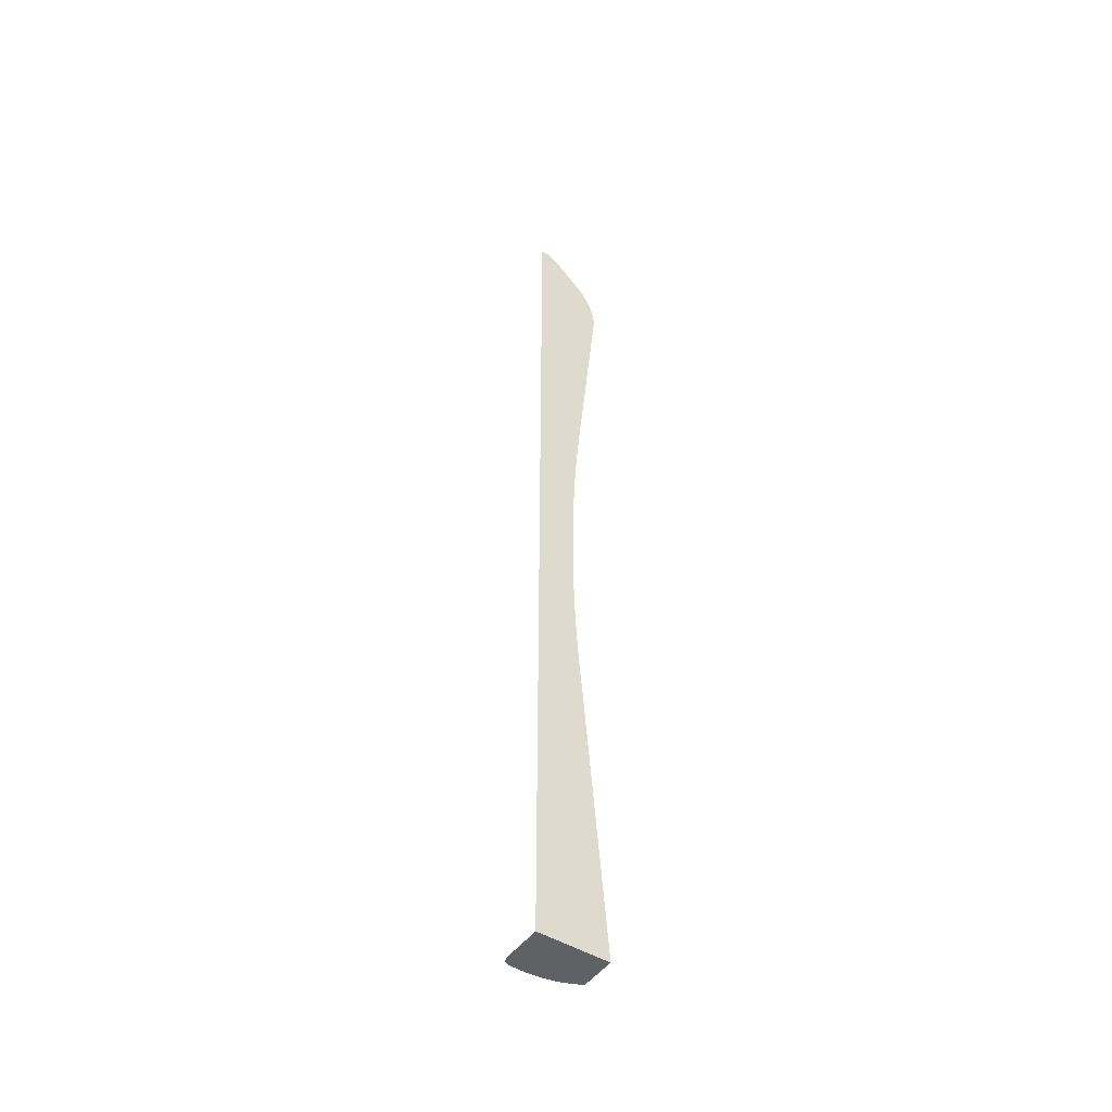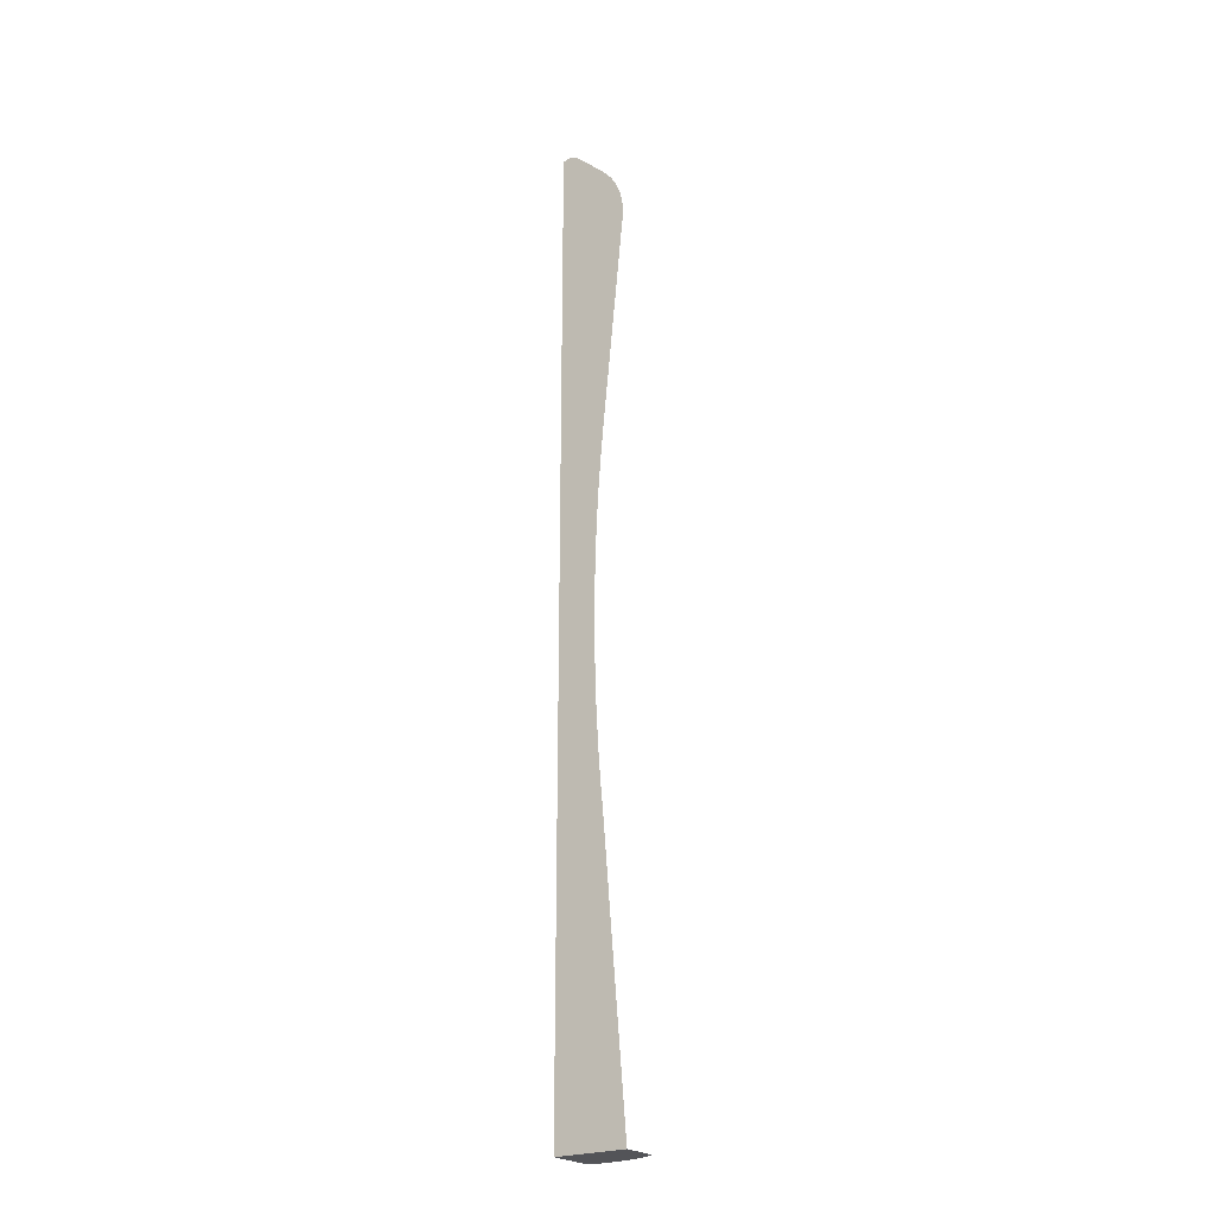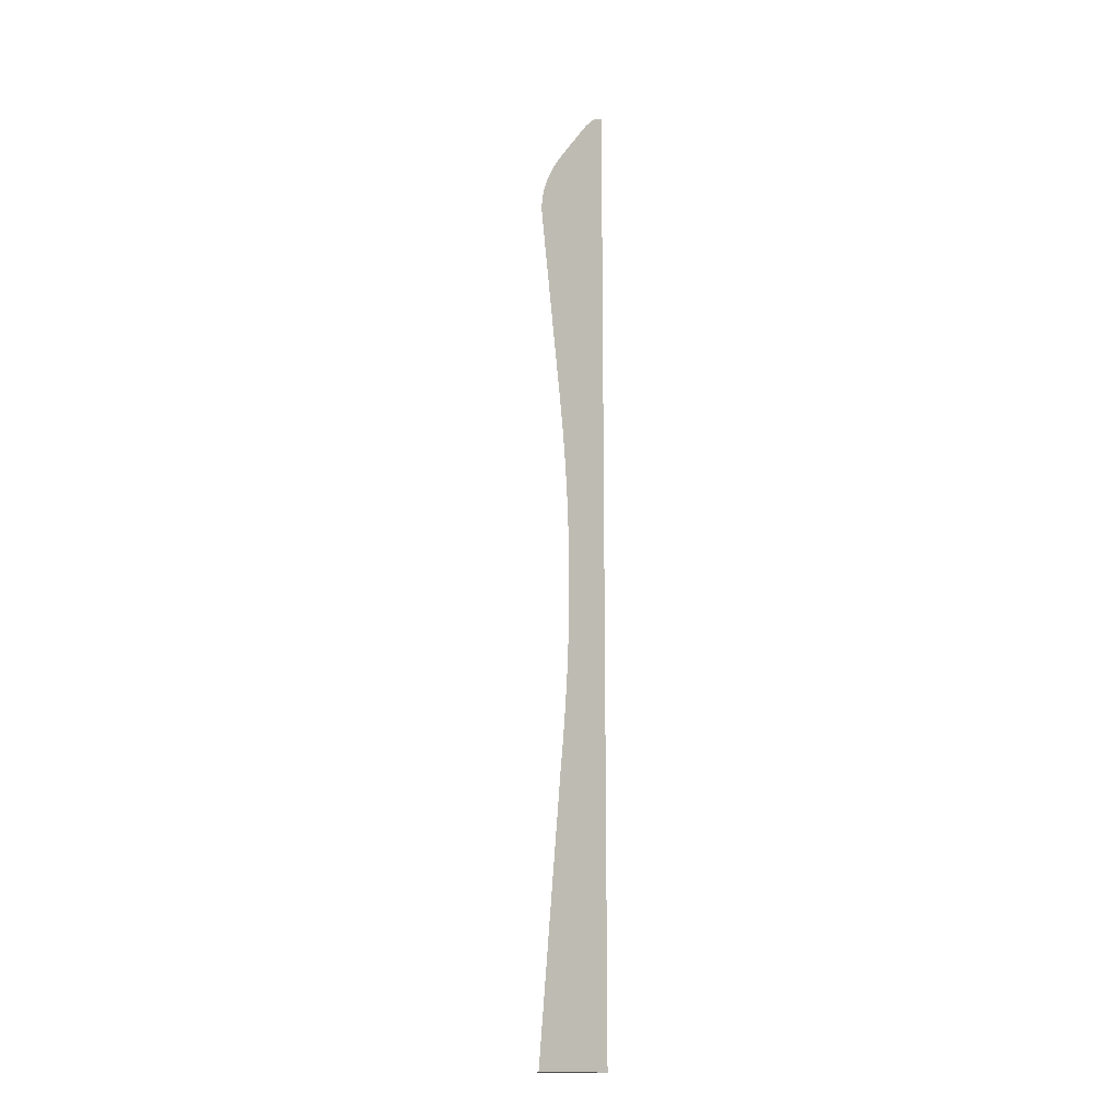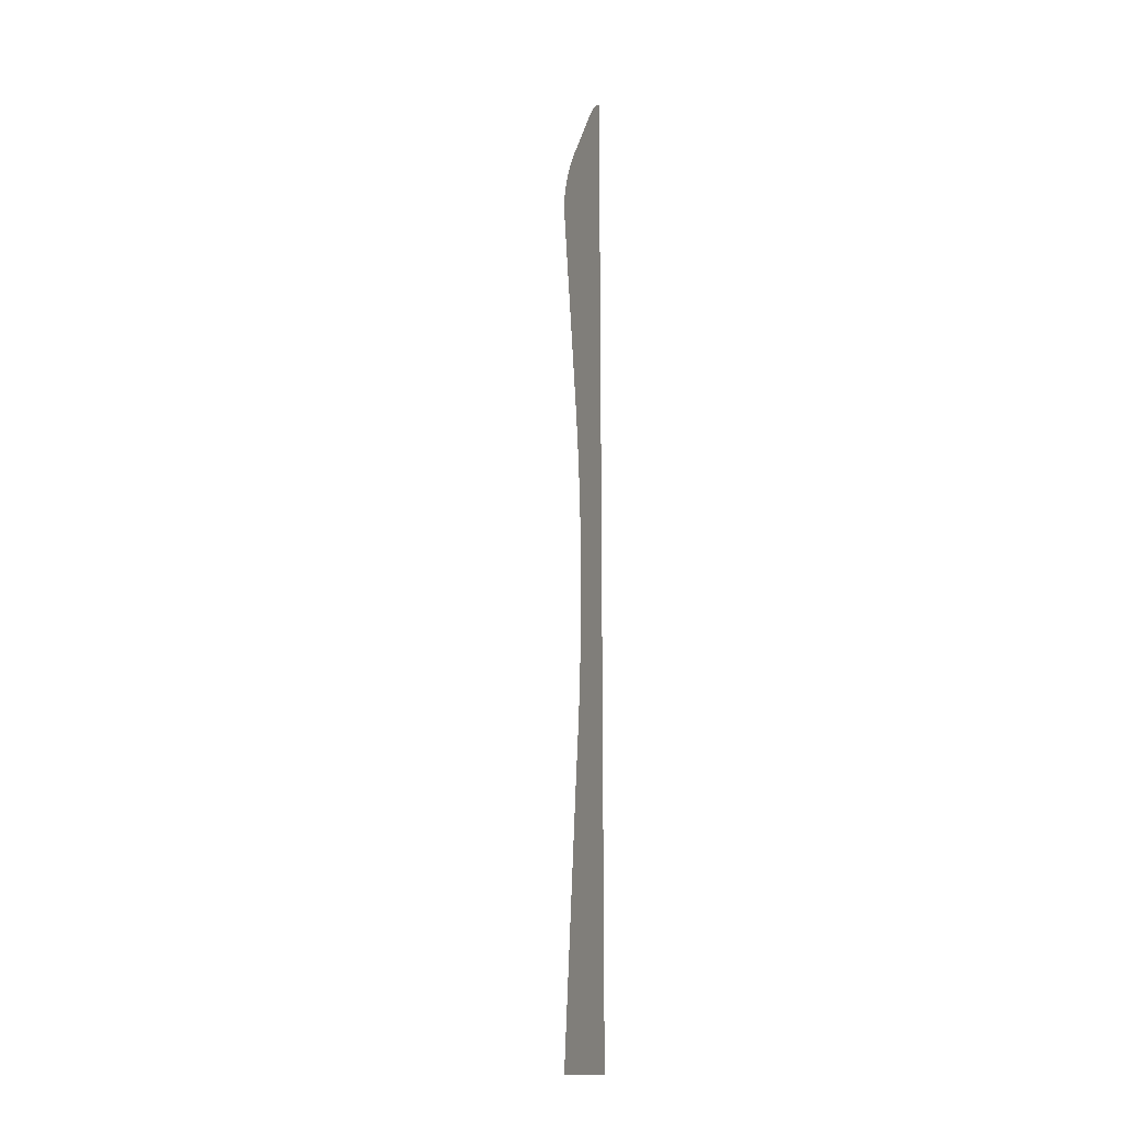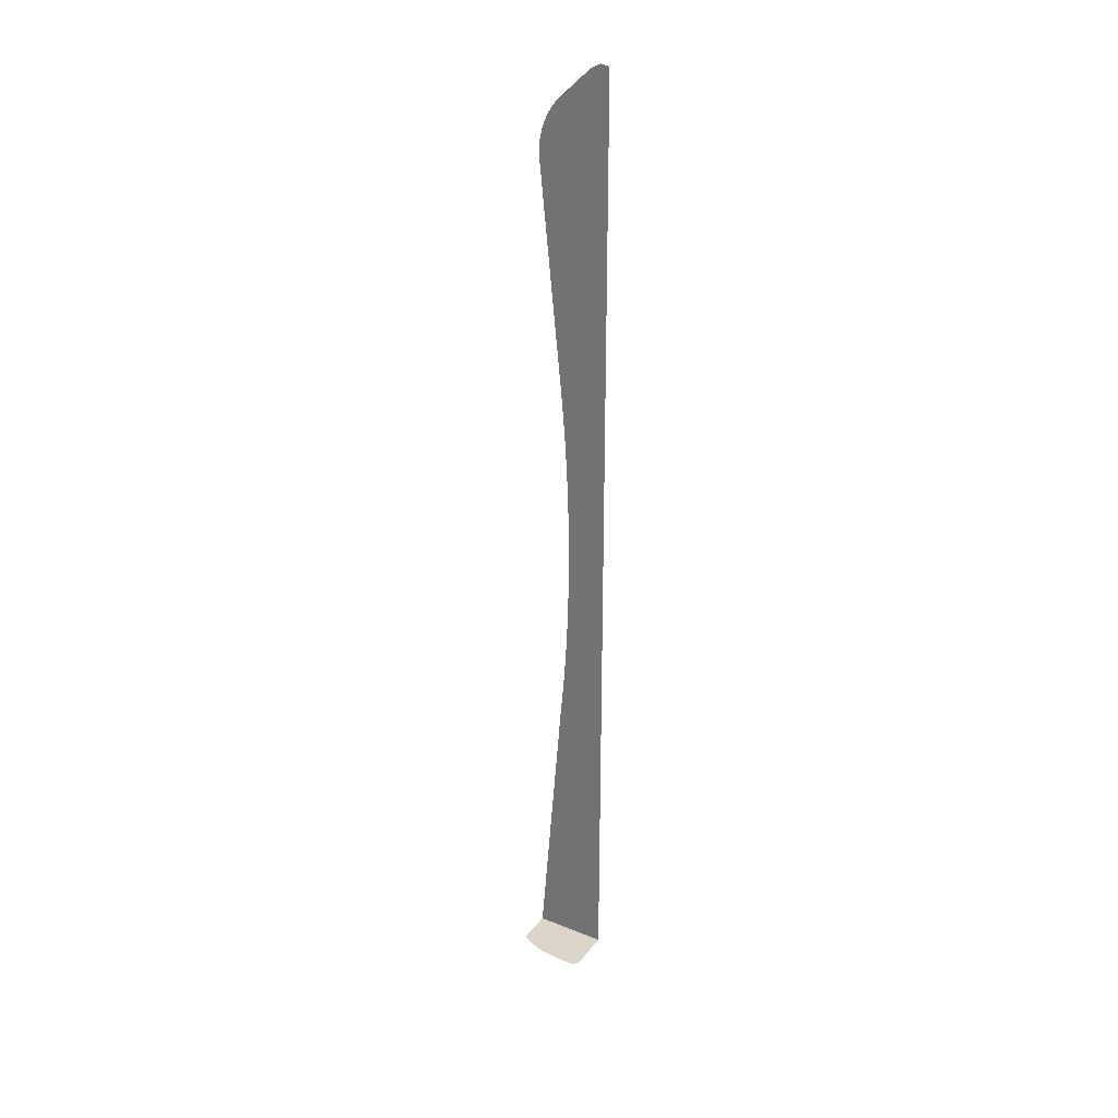
<metadata>
{"format":"obj","ext":"obj","renderer":"f3d","projection":"perspective","resolution":1024,"background":"white","views":[{"elev":-48.1,"azim":-34.4,"up":"+Z"},{"elev":-23.4,"azim":35.1,"up":"+Z"},{"elev":-16.0,"azim":-151.4,"up":"+Z"},{"elev":-15.1,"azim":-120.2,"up":"+Z"},{"elev":29.4,"azim":-149.3,"up":"+Z"}]}
</metadata>
<code>
o #ID180
v 0.1429 0.006033 0.6291
v 0.1427 0.006033 0.6213
v 0.143 0.006033 0.6252
v 0.1426 0.006033 0.633
v 0.1265 0.006033 0.4626
v 0.142 0.006033 0.6369
v 0.1412 0.006033 0.6407
v 0.1401 0.006033 0.6444
v 0.1387 0.006033 0.6481
v 0.137 0.006033 0.6516
v 0.1351 0.006033 0.655
v 0.133 0.006033 0.6583
v 0.1306 0.006033 0.6614
v 0.128 0.006033 0.6643
v 0.1067 0.006033 0.6845
v 0.1244 0.006033 0.44
v 0.1227 0.006033 0.4173
v 0.1213 0.006033 0.3945
v 0.1204 0.006033 0.3718
v 0.1198 0.006033 0.349
v 0.1196 0.006033 0.3263
v 0.1434 0.006033 -0.0129
v 0.09107 0.006033 -0.01541
v 0.1436 0.006033 -0.01541
v 0.1265 0.006033 0.1899
v 0.1244 0.006033 0.2126
v 0.1227 0.006033 0.2353
v 0.1213 0.006033 0.258
v 0.1204 0.006033 0.2807
v 0.1198 0.006033 0.3035
v 0.1056 0.006033 0.6854
v 0.1044 0.006033 0.6863
v 0.1032 0.006033 0.6872
v 0.102 0.006033 0.688
v 0.1007 0.006033 0.6887
v 0.09943 0.006033 0.6893
v 0.09809 0.006033 0.6899
v 0.09716 0.006033 0.6903
v 0.09107 0.006033 0.6891
v 0.1112 0.0416 -0.01541
v 0.09716 0.04167 -0.01541
v 0.1081 0.04167 -0.01541
v 0.09663 0.04164 -0.01541
v 0.0961 0.04157 -0.01541
v 0.1143 0.0414 -0.01541
v 0.09558 0.04146 -0.01541
v 0.09507 0.0413 -0.01541
v 0.1173 0.04107 -0.01541
v 0.09458 0.0411 -0.01541
v 0.09411 0.04085 -0.01541
v 0.1204 0.04061 -0.01541
v 0.09366 0.04056 -0.01541
v 0.1234 0.04002 -0.01541
v 0.09324 0.04024 -0.01541
v 0.09285 0.03988 -0.01541
v 0.1264 0.0393 -0.01541
v 0.09249 0.03949 -0.01541
v 0.09217 0.03907 -0.01541
v 0.1294 0.03845 -0.01541
v 0.09188 0.03862 -0.01541
v 0.09164 0.03815 -0.01541
v 0.1323 0.03747 -0.01541
v 0.09144 0.03766 -0.01541
v 0.09128 0.03715 -0.01541
v 0.1352 0.03637 -0.01541
v 0.09116 0.03664 -0.01541
v 0.09109 0.03611 -0.01541
v 0.1381 0.03515 -0.01541
v 0.09107 0.03558 -0.01541
v 0.09107 0.006033 -0.01541
v 0.1409 0.0338 -0.01541
v 0.1436 0.03235 -0.01541
v 0.1436 0.006033 -0.01541
f 1 2 3
f 2 1 4
f 2 4 5
f 5 4 6
f 5 6 7
f 5 7 8
f 5 8 9
f 5 9 10
f 5 10 11
f 5 11 12
f 5 12 13
f 5 13 14
f 5 14 15
f 5 15 16
f 16 15 17
f 17 15 18
f 18 15 19
f 19 15 20
f 20 15 21
f 22 23 24
f 23 22 25
f 23 25 26
f 23 26 27
f 23 27 28
f 23 28 29
f 23 29 30
f 23 30 21
f 23 21 15
f 23 15 31
f 23 31 32
f 23 32 33
f 23 33 34
f 23 34 35
f 23 35 36
f 23 36 37
f 23 37 38
f 23 38 39
f 40 41 42
f 41 40 43
f 43 40 44
f 44 40 45
f 44 45 46
f 46 45 47
f 47 45 48
f 47 48 49
f 49 48 50
f 50 48 51
f 50 51 52
f 52 51 53
f 52 53 54
f 54 53 55
f 55 53 56
f 55 56 57
f 57 56 58
f 58 56 59
f 58 59 60
f 60 59 61
f 61 59 62
f 61 62 63
f 63 62 64
f 64 62 65
f 64 65 66
f 66 65 67
f 67 65 68
f 67 68 69
f 69 68 70
f 70 68 71
f 70 71 72
f 70 72 73

</code>
